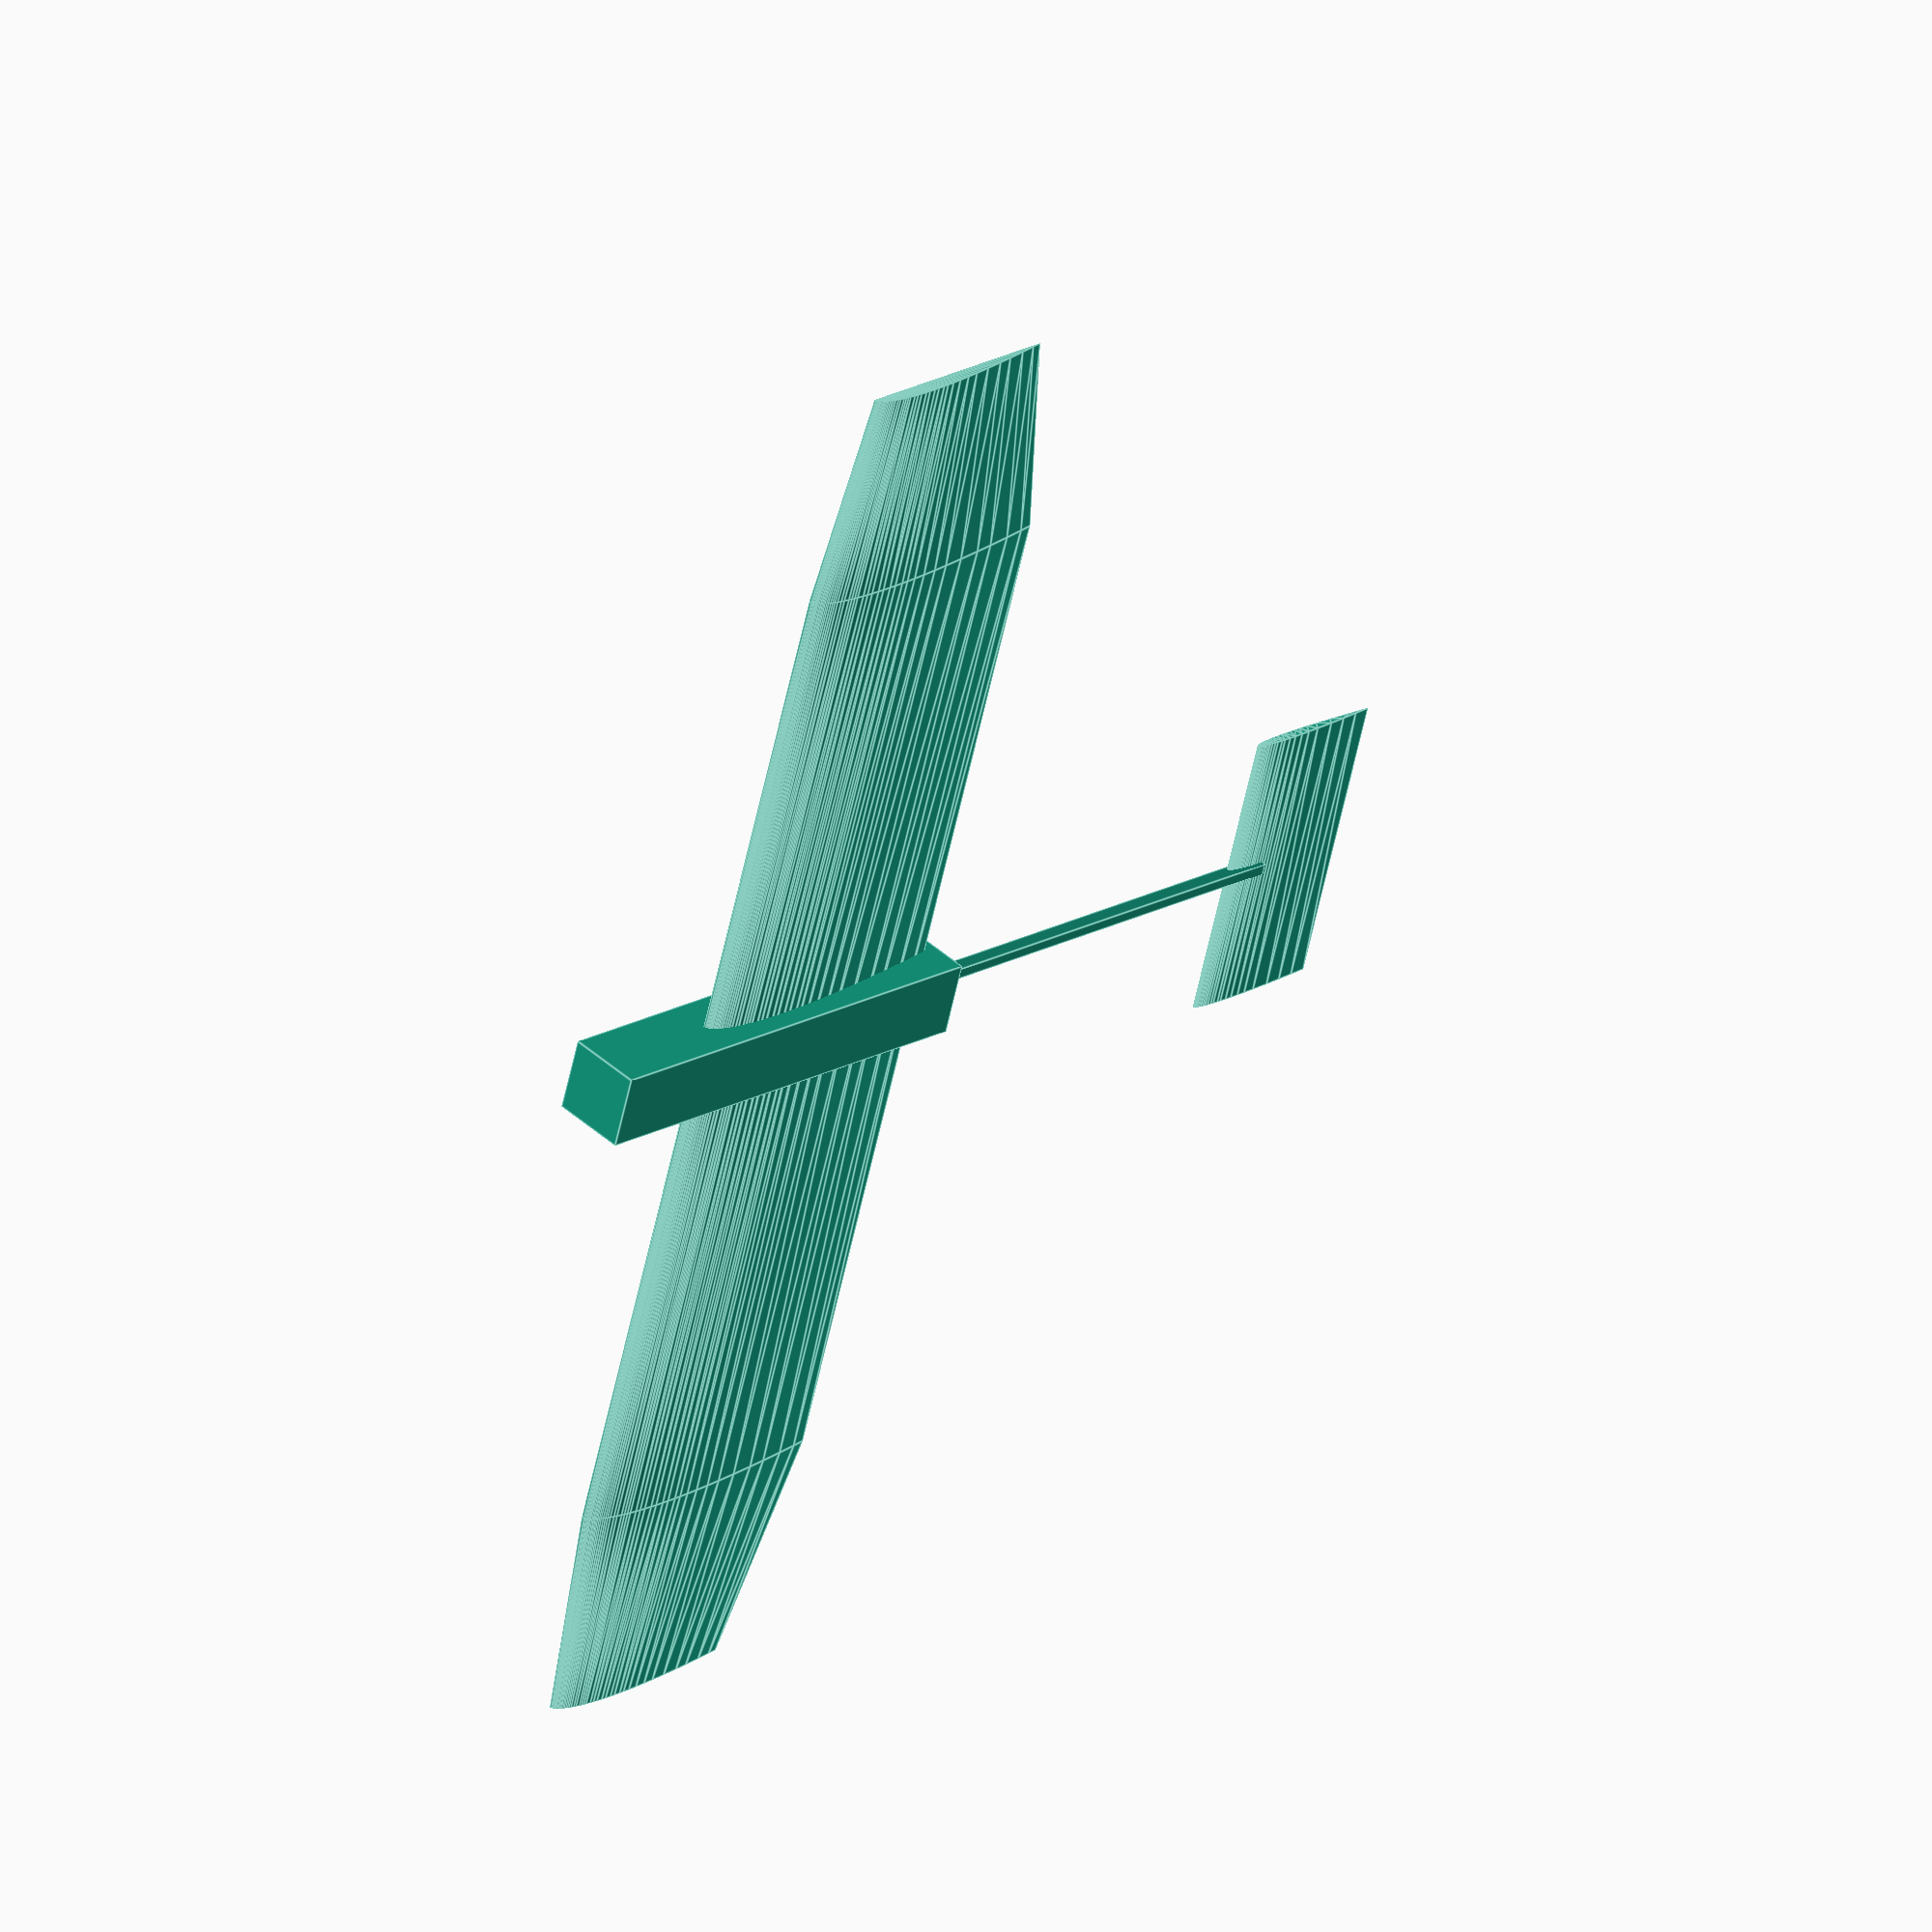
<openscad>
function naca_half_thickness(x,t) =
    5*t*(0.2969*sqrt(x)
    - 0.1260*x
    - 0.3516*pow(x,2)
    + 0.2843*pow(x,3)
    - 0.1015*pow(x,4));

function naca_top_coordinates(t,n) =
    [ for (x=[0:1/(n-1):1]) [x, naca_half_thickness(x,t)]];

function naca_bottom_coordinates(t,n) =
    [ for (x=[1:-1/(n-1):0]) [x, - naca_half_thickness(x,t)]];

function naca_coordinates(t,n,symetrical) =
    symetrical
        ? concat(naca_top_coordinates(t,n), naca_bottom_coordinates(t,n))
        : naca_top_coordinates(t,n);

function find_max(x,y,arr) =
    len(arr) == 0
        ? x
        : len(arr) == 1
            ? (y < arr[0][1] ? arr[0][0] : x)
            : y < arr[0][1]
                ? find_max(arr[0][0], arr[0][1], [for (i=[1:len(arr)-1]) arr[i]])
                : find_max(x, y, [for (i=[1:len(arr)-1]) arr[i]]);

module naca_airfoil(chord,t,n,symetrical) {
    points = naca_coordinates(t,n,symetrical);
    max_x = find_max(0, 0, points);
    scale([chord,chord,1])
        translate([-max_x,0,0])
            polygon(points);
}

module naca_wing(span, chord, t, n, symetrical=true, center=false, scale=1) {
    linear_extrude(
        height = span,
        center = center,
        scale = scale,
        twist = 0
    ) {
        naca_airfoil(chord, t, n, symetrical);
    }
}

module wing() {
    rotate([90, 0, 0]) {
        naca_wing(span=35, chord=20, t=0.12, n=500, center=false, symetrical=false);
        translate([0, 0, 35])
            naca_wing(
                span=15,
                chord=20,
                t=0.12,
                n=500,
                symetrical=false,
                scale=[0.75, 0.75]
            );
    }
}

module fuselage() {
    translate([0, 0, 0])
        cube([30, 5, 5], center=true);
    translate([30, 0, 0])
        rotate([0, 90, 0])
            cylinder(h=30, r=2.54/4, center=true);
}

module horizontal_stabilizer() {
    translate([45, 0, 0])
        rotate([90, 0, 0])
            naca_wing(span=20, chord=10, t=0.06, n=500, center=true);
}

wing();
mirror([0,1,0])
    wing();
fuselage();
horizontal_stabilizer();

</openscad>
<views>
elev=136.8 azim=196.4 roll=223.0 proj=o view=edges
</views>
